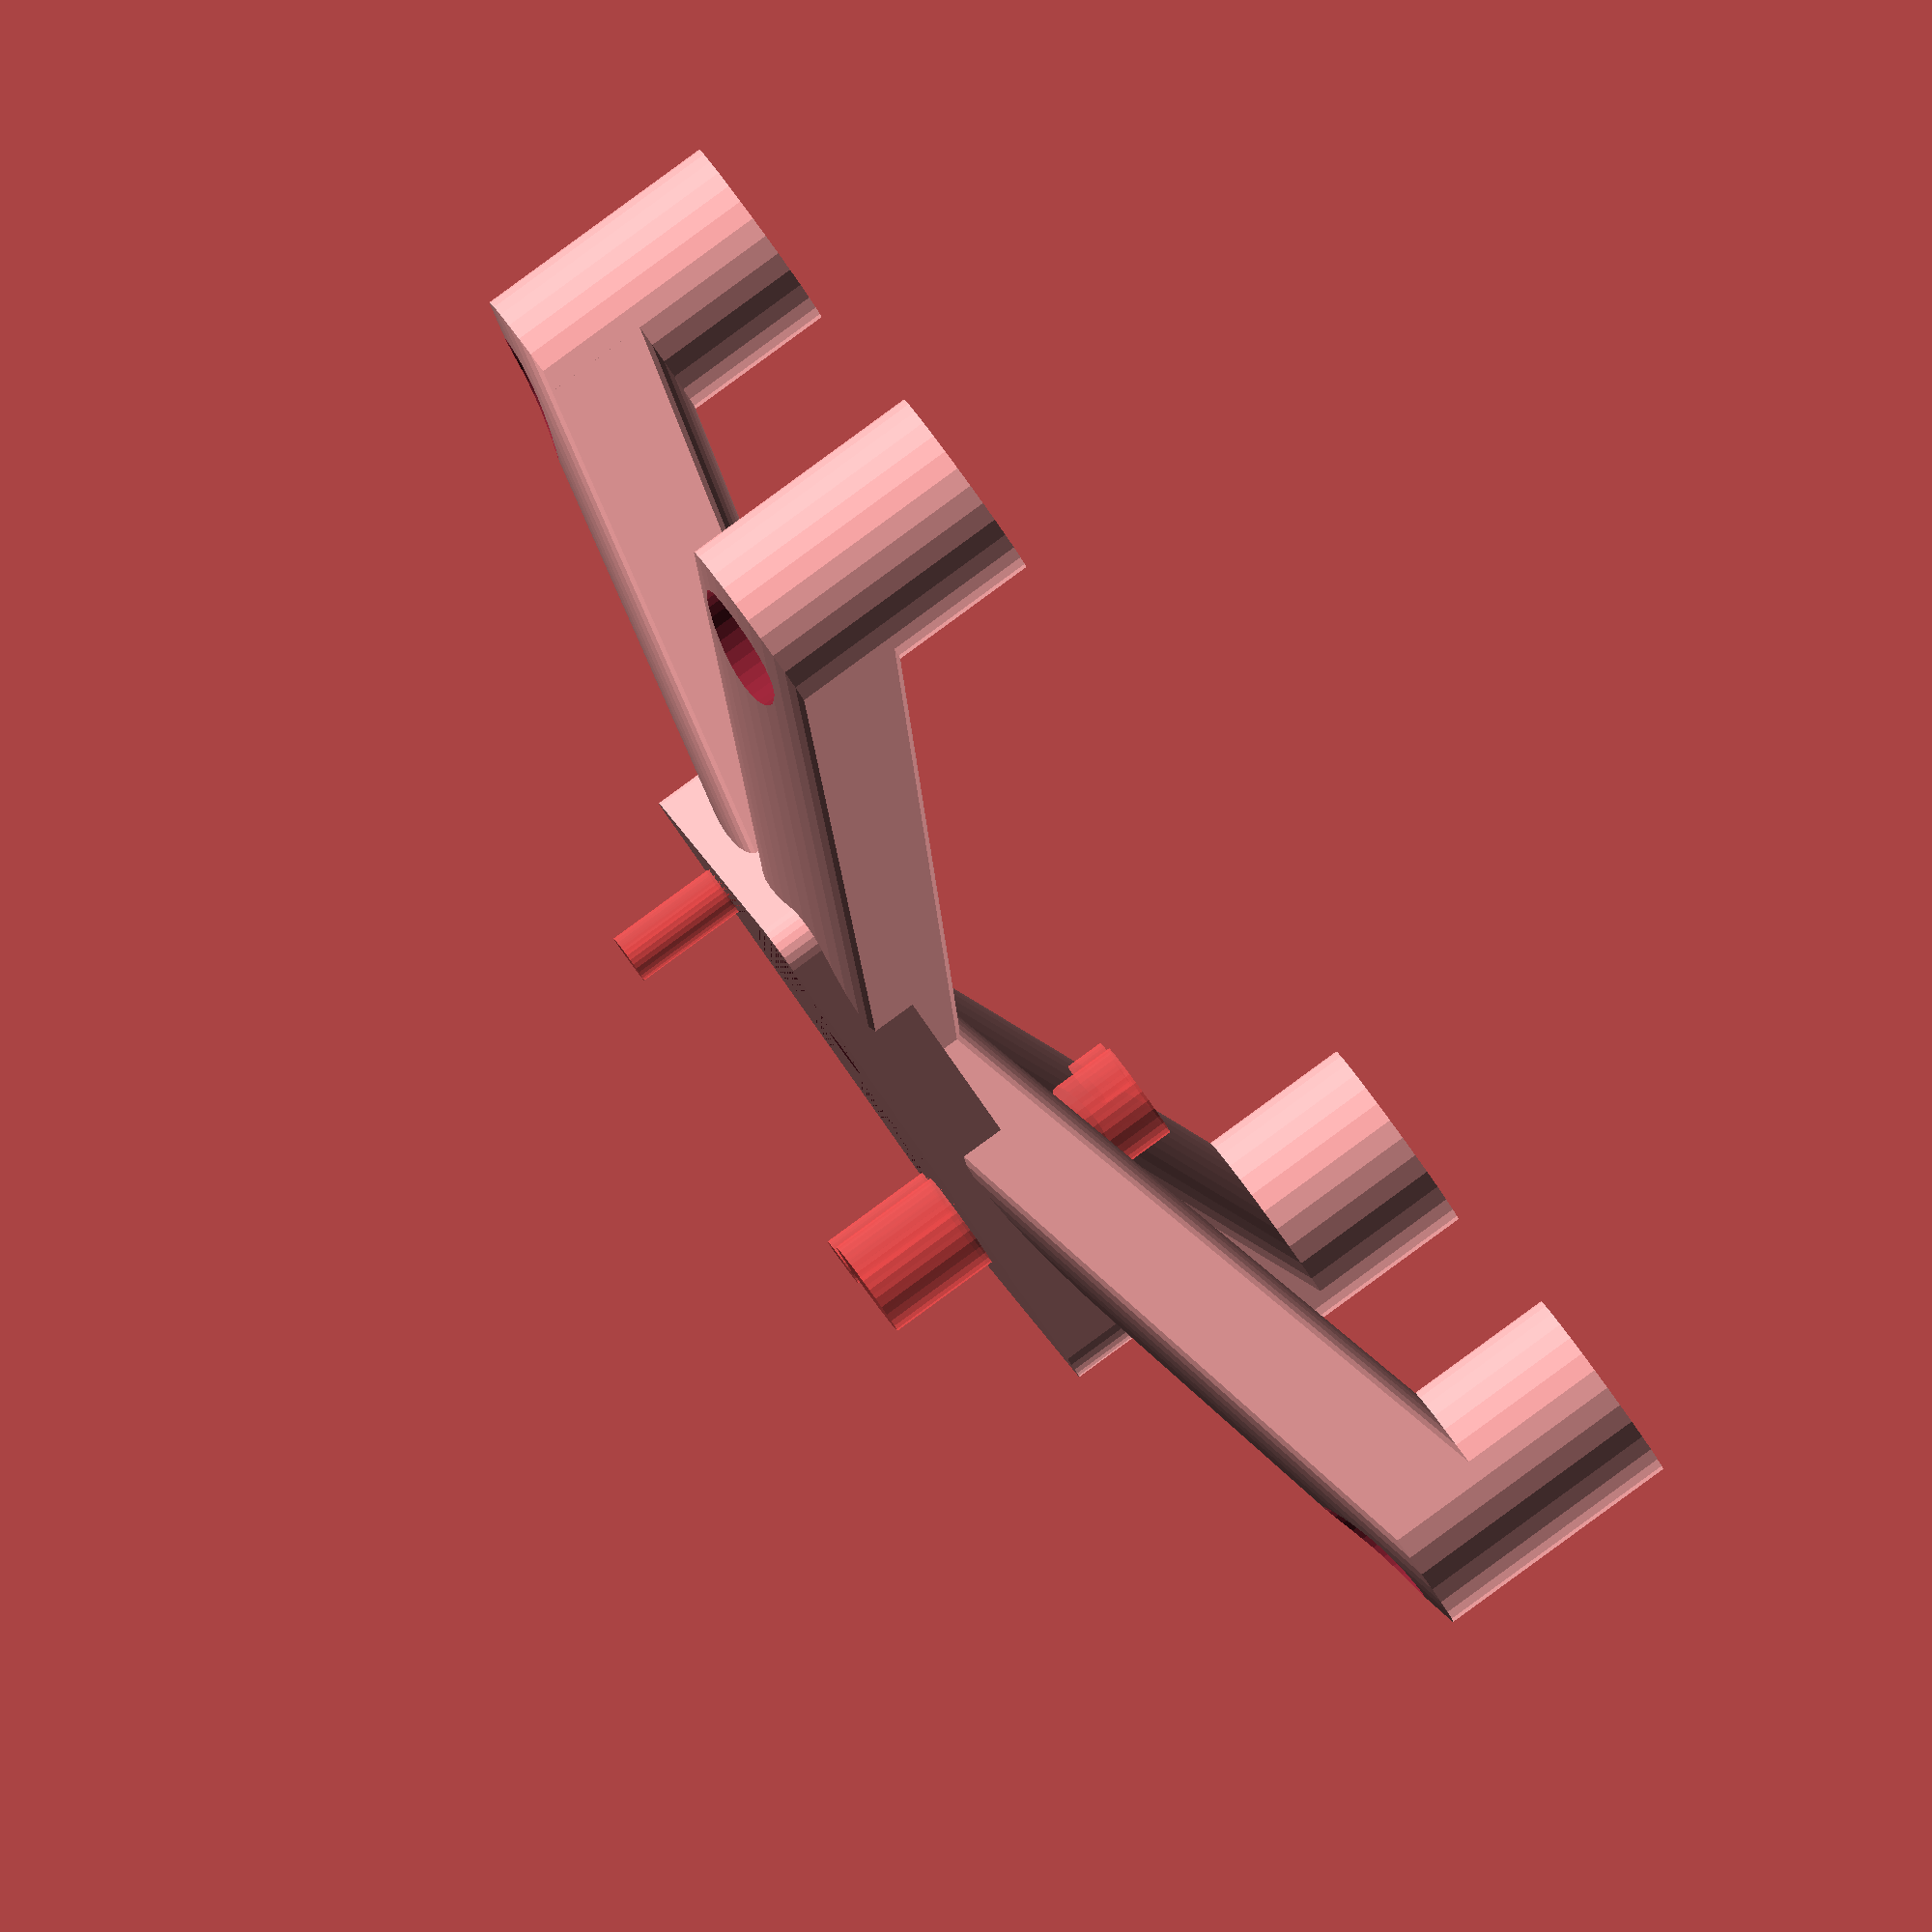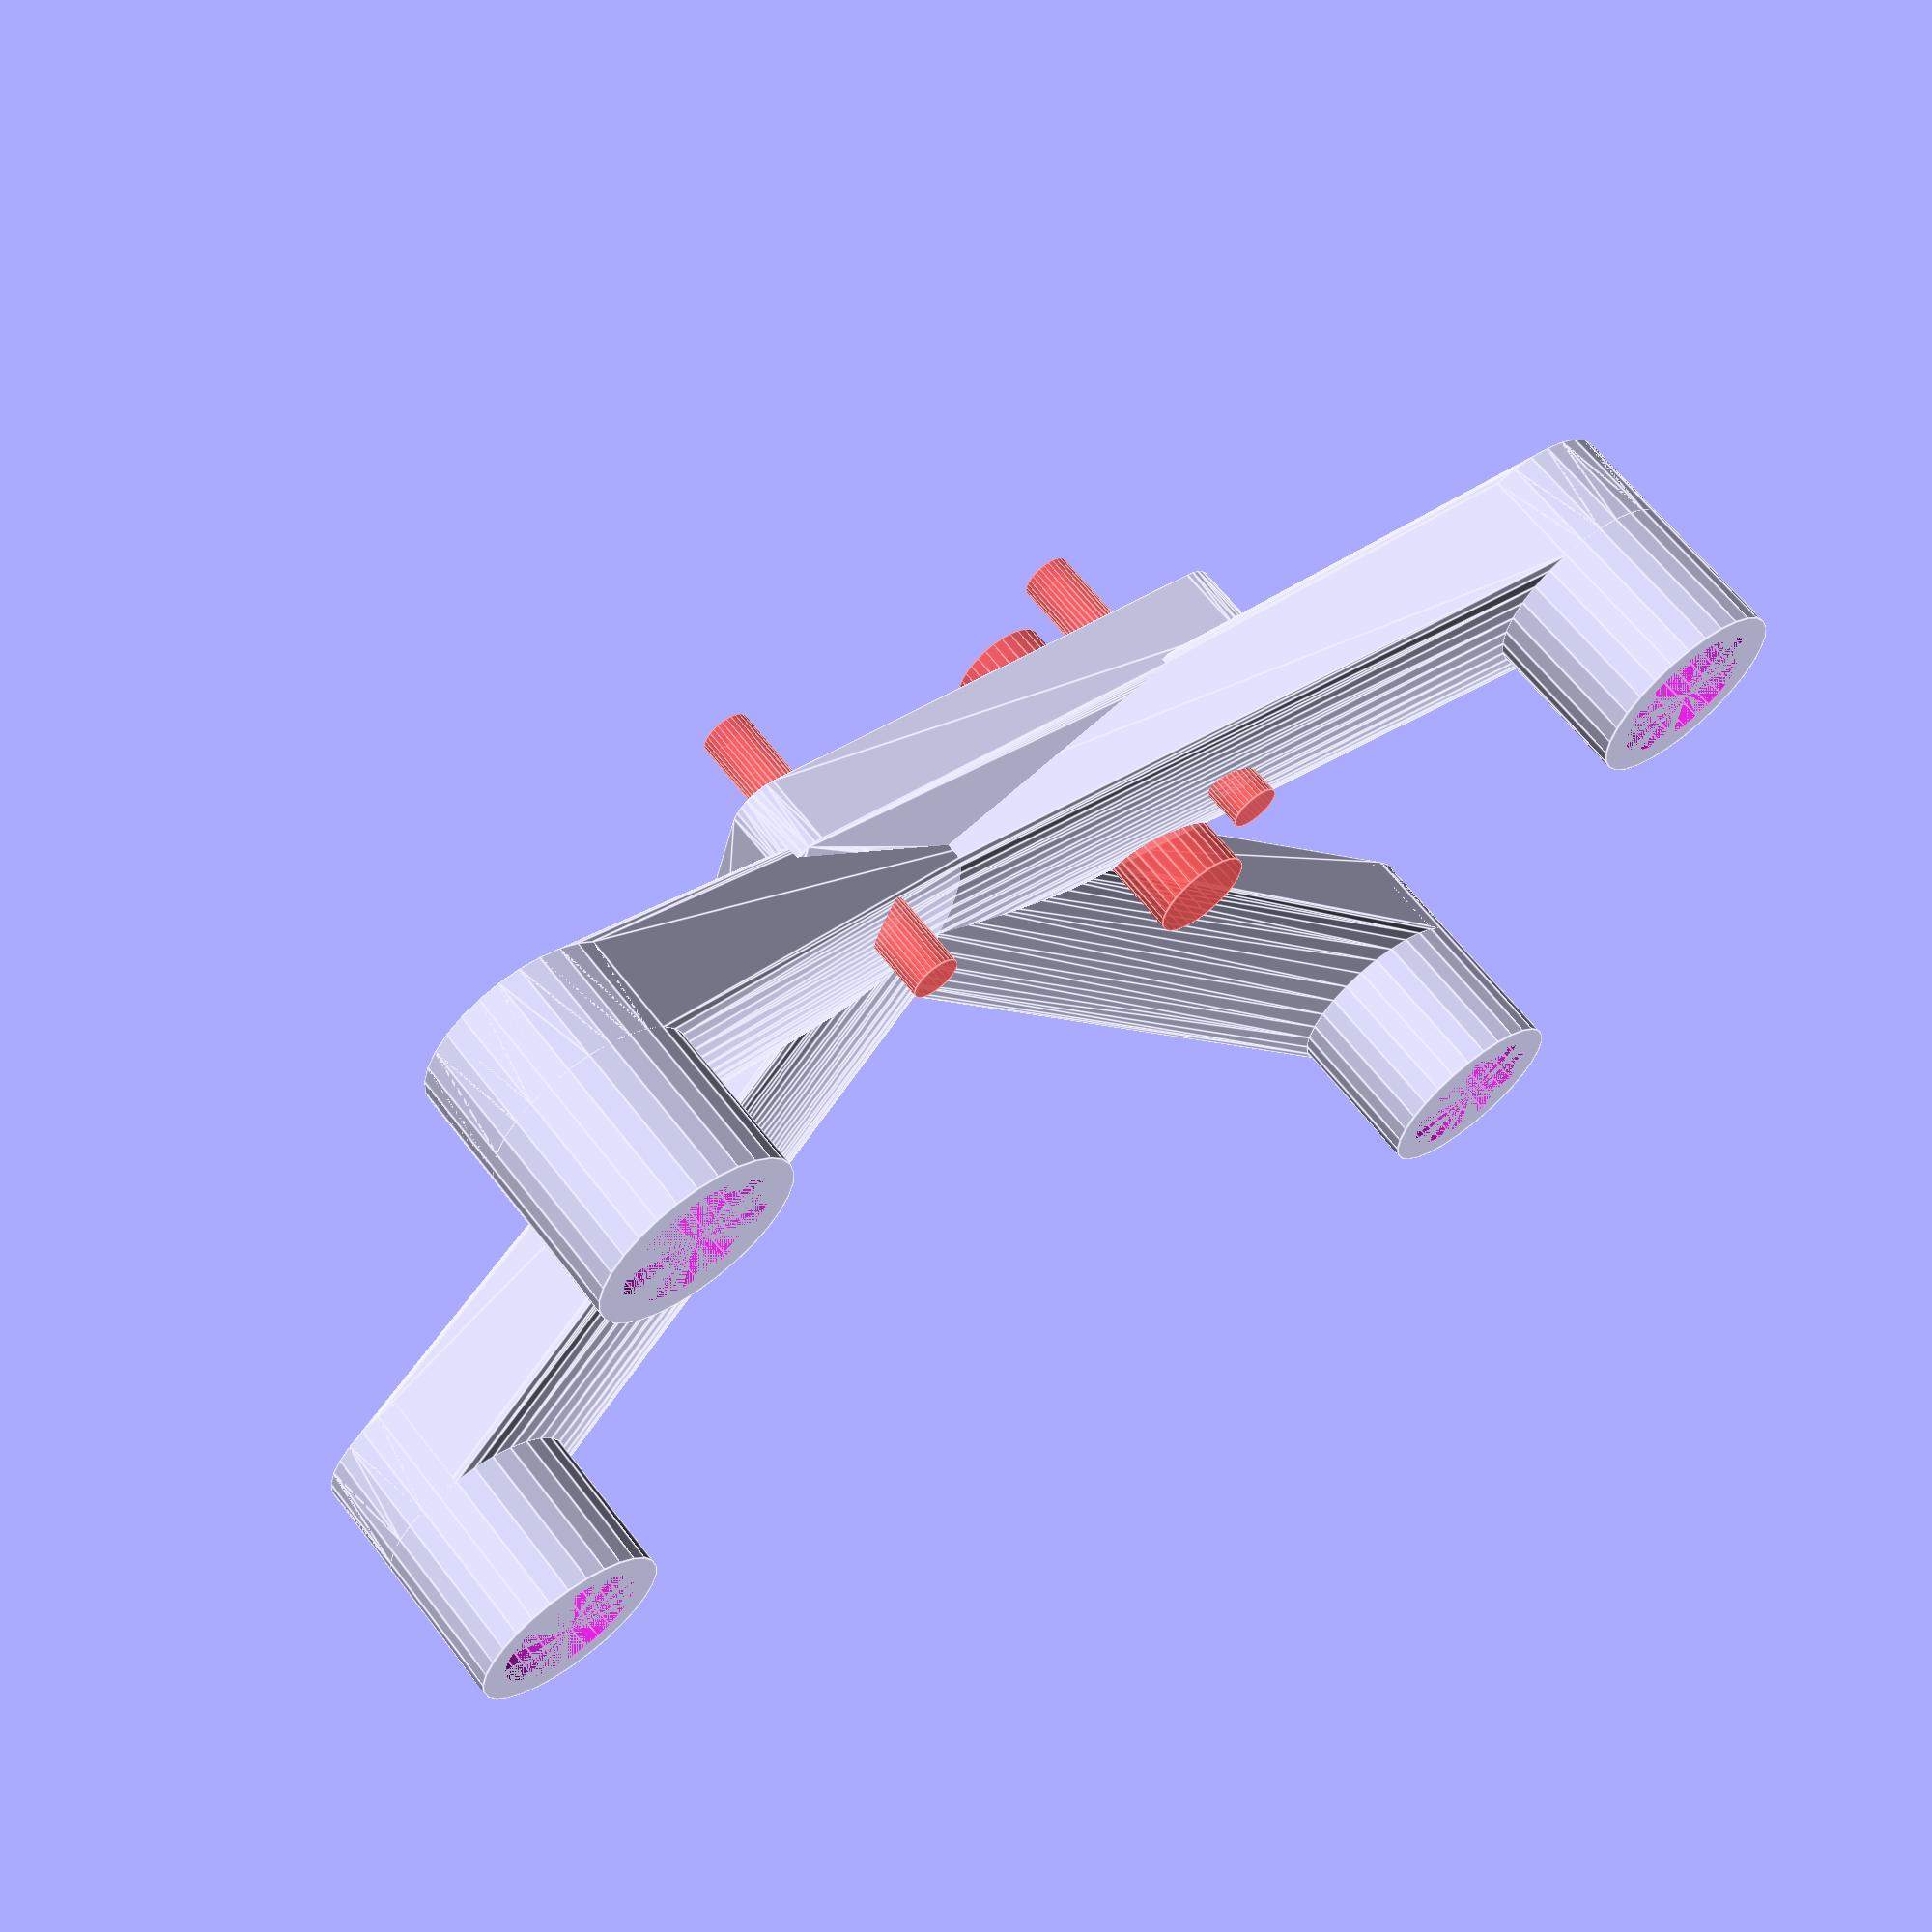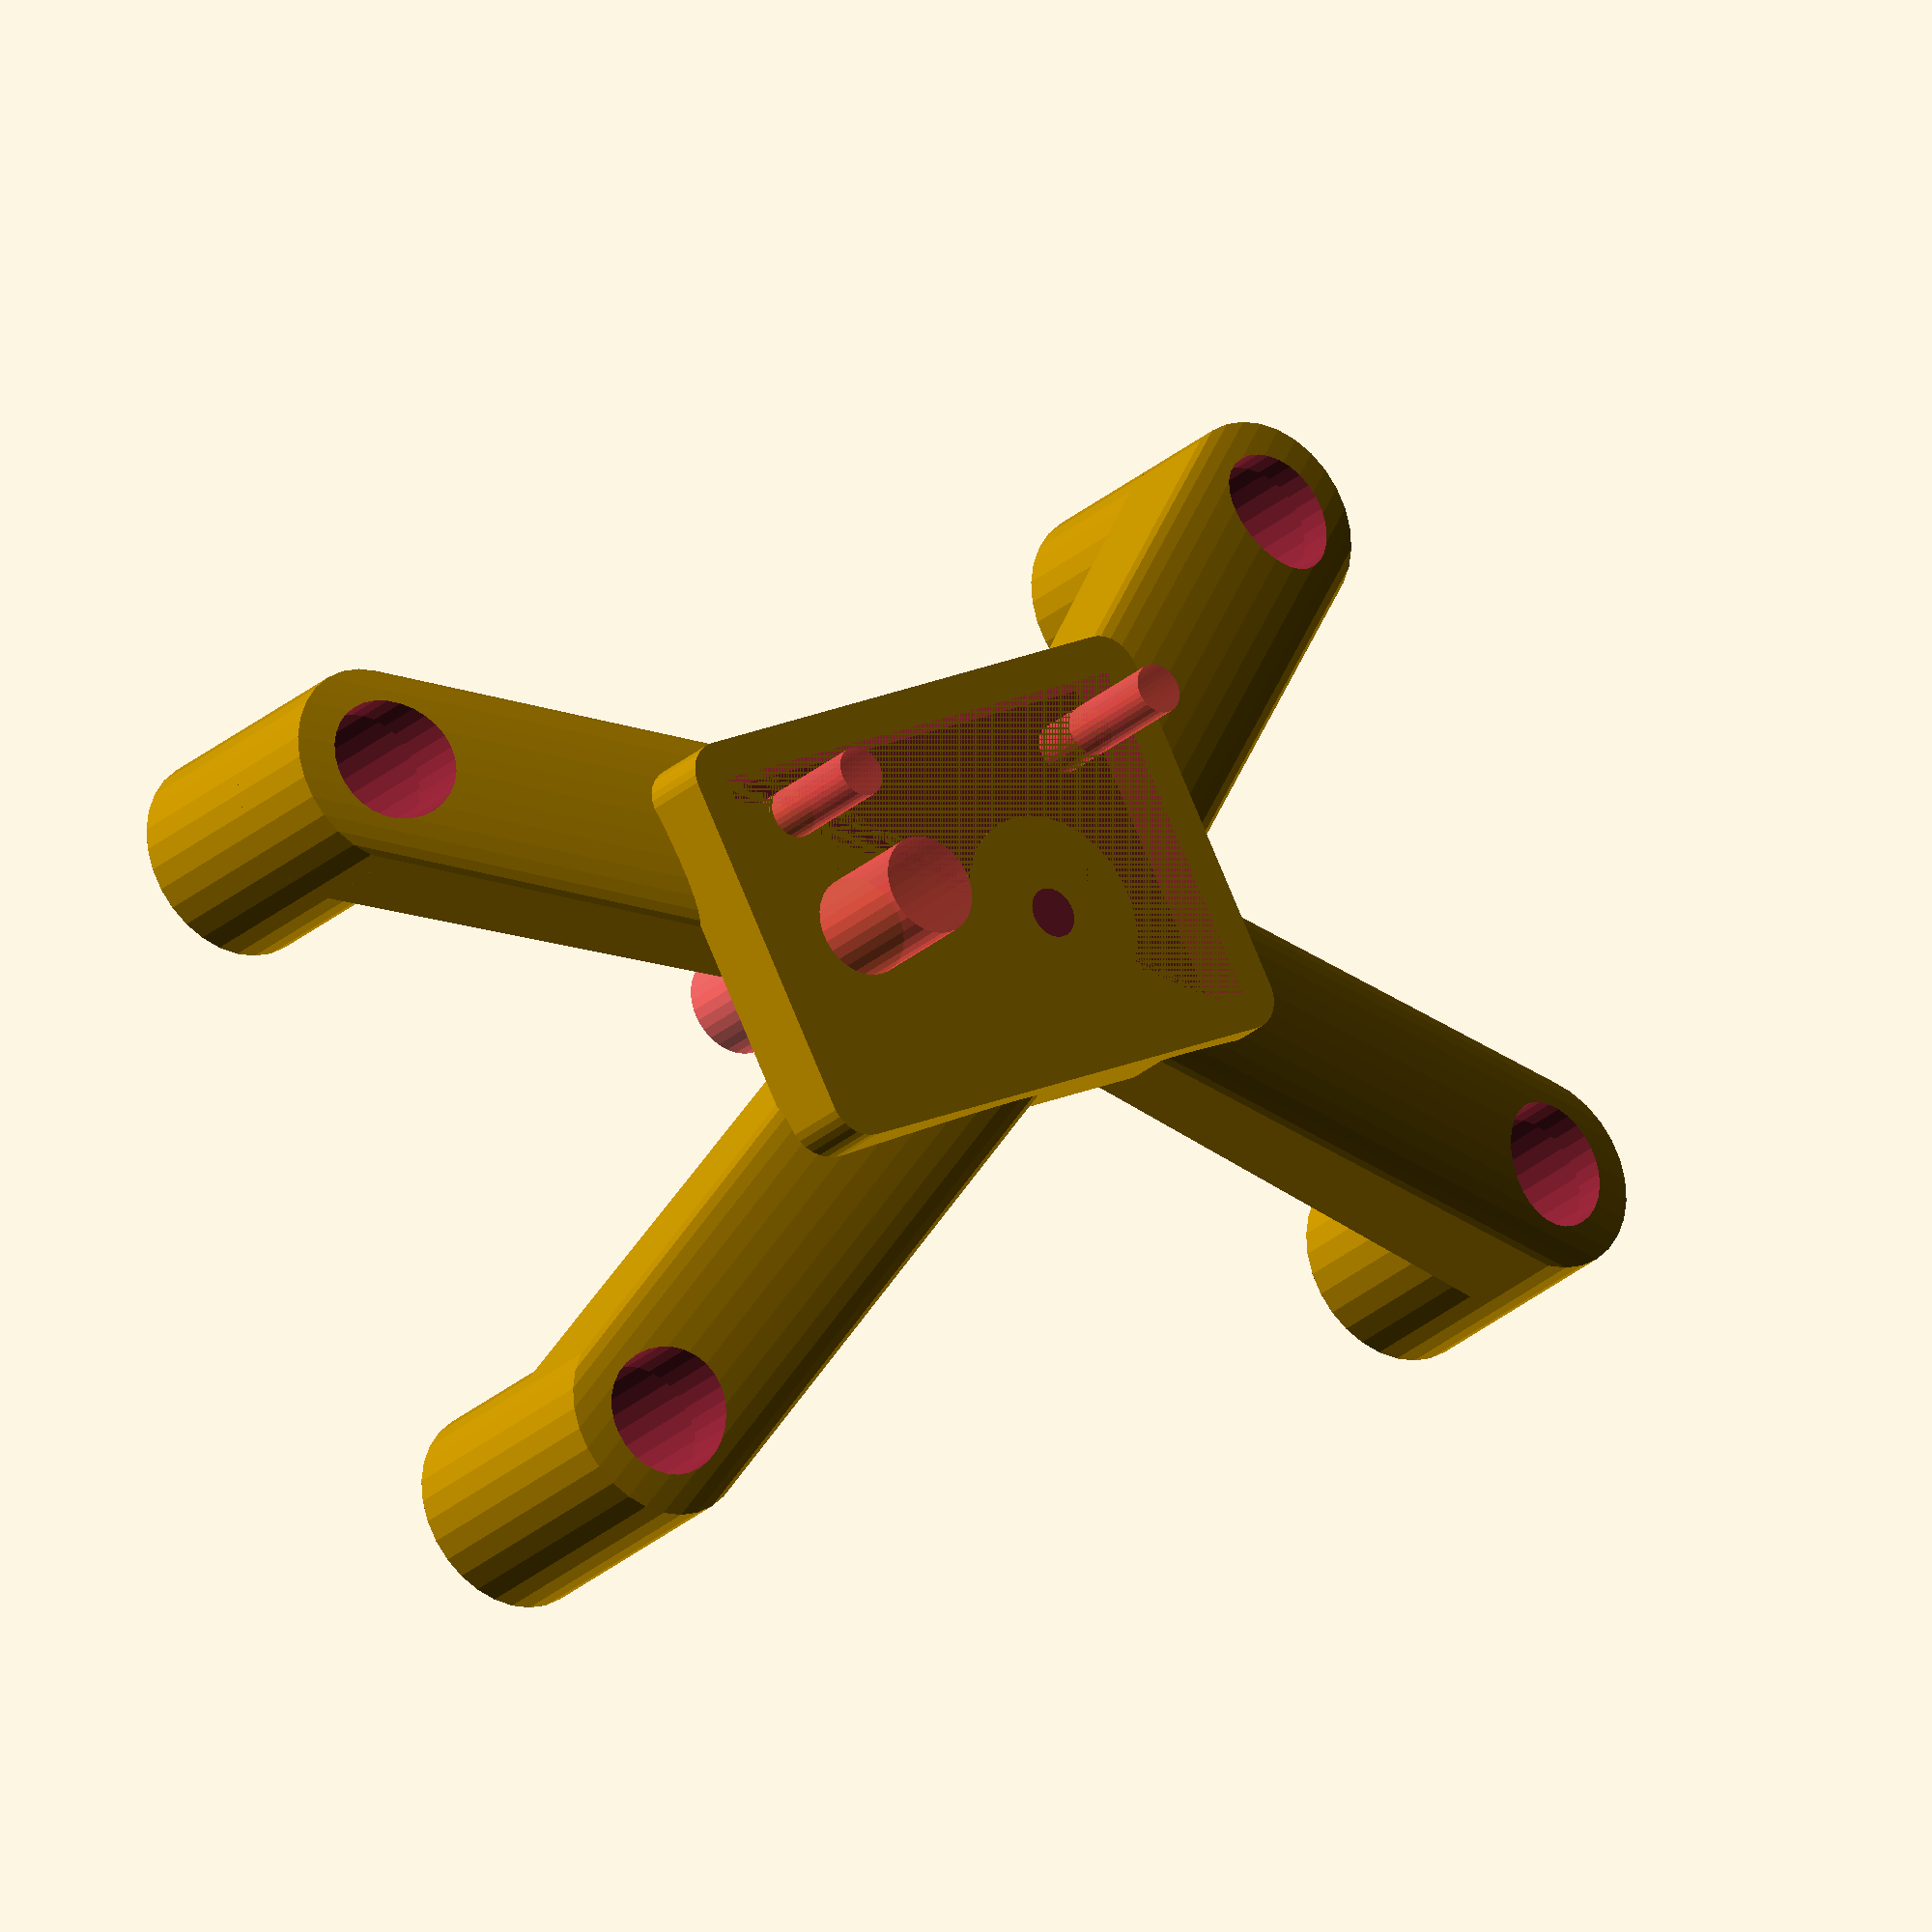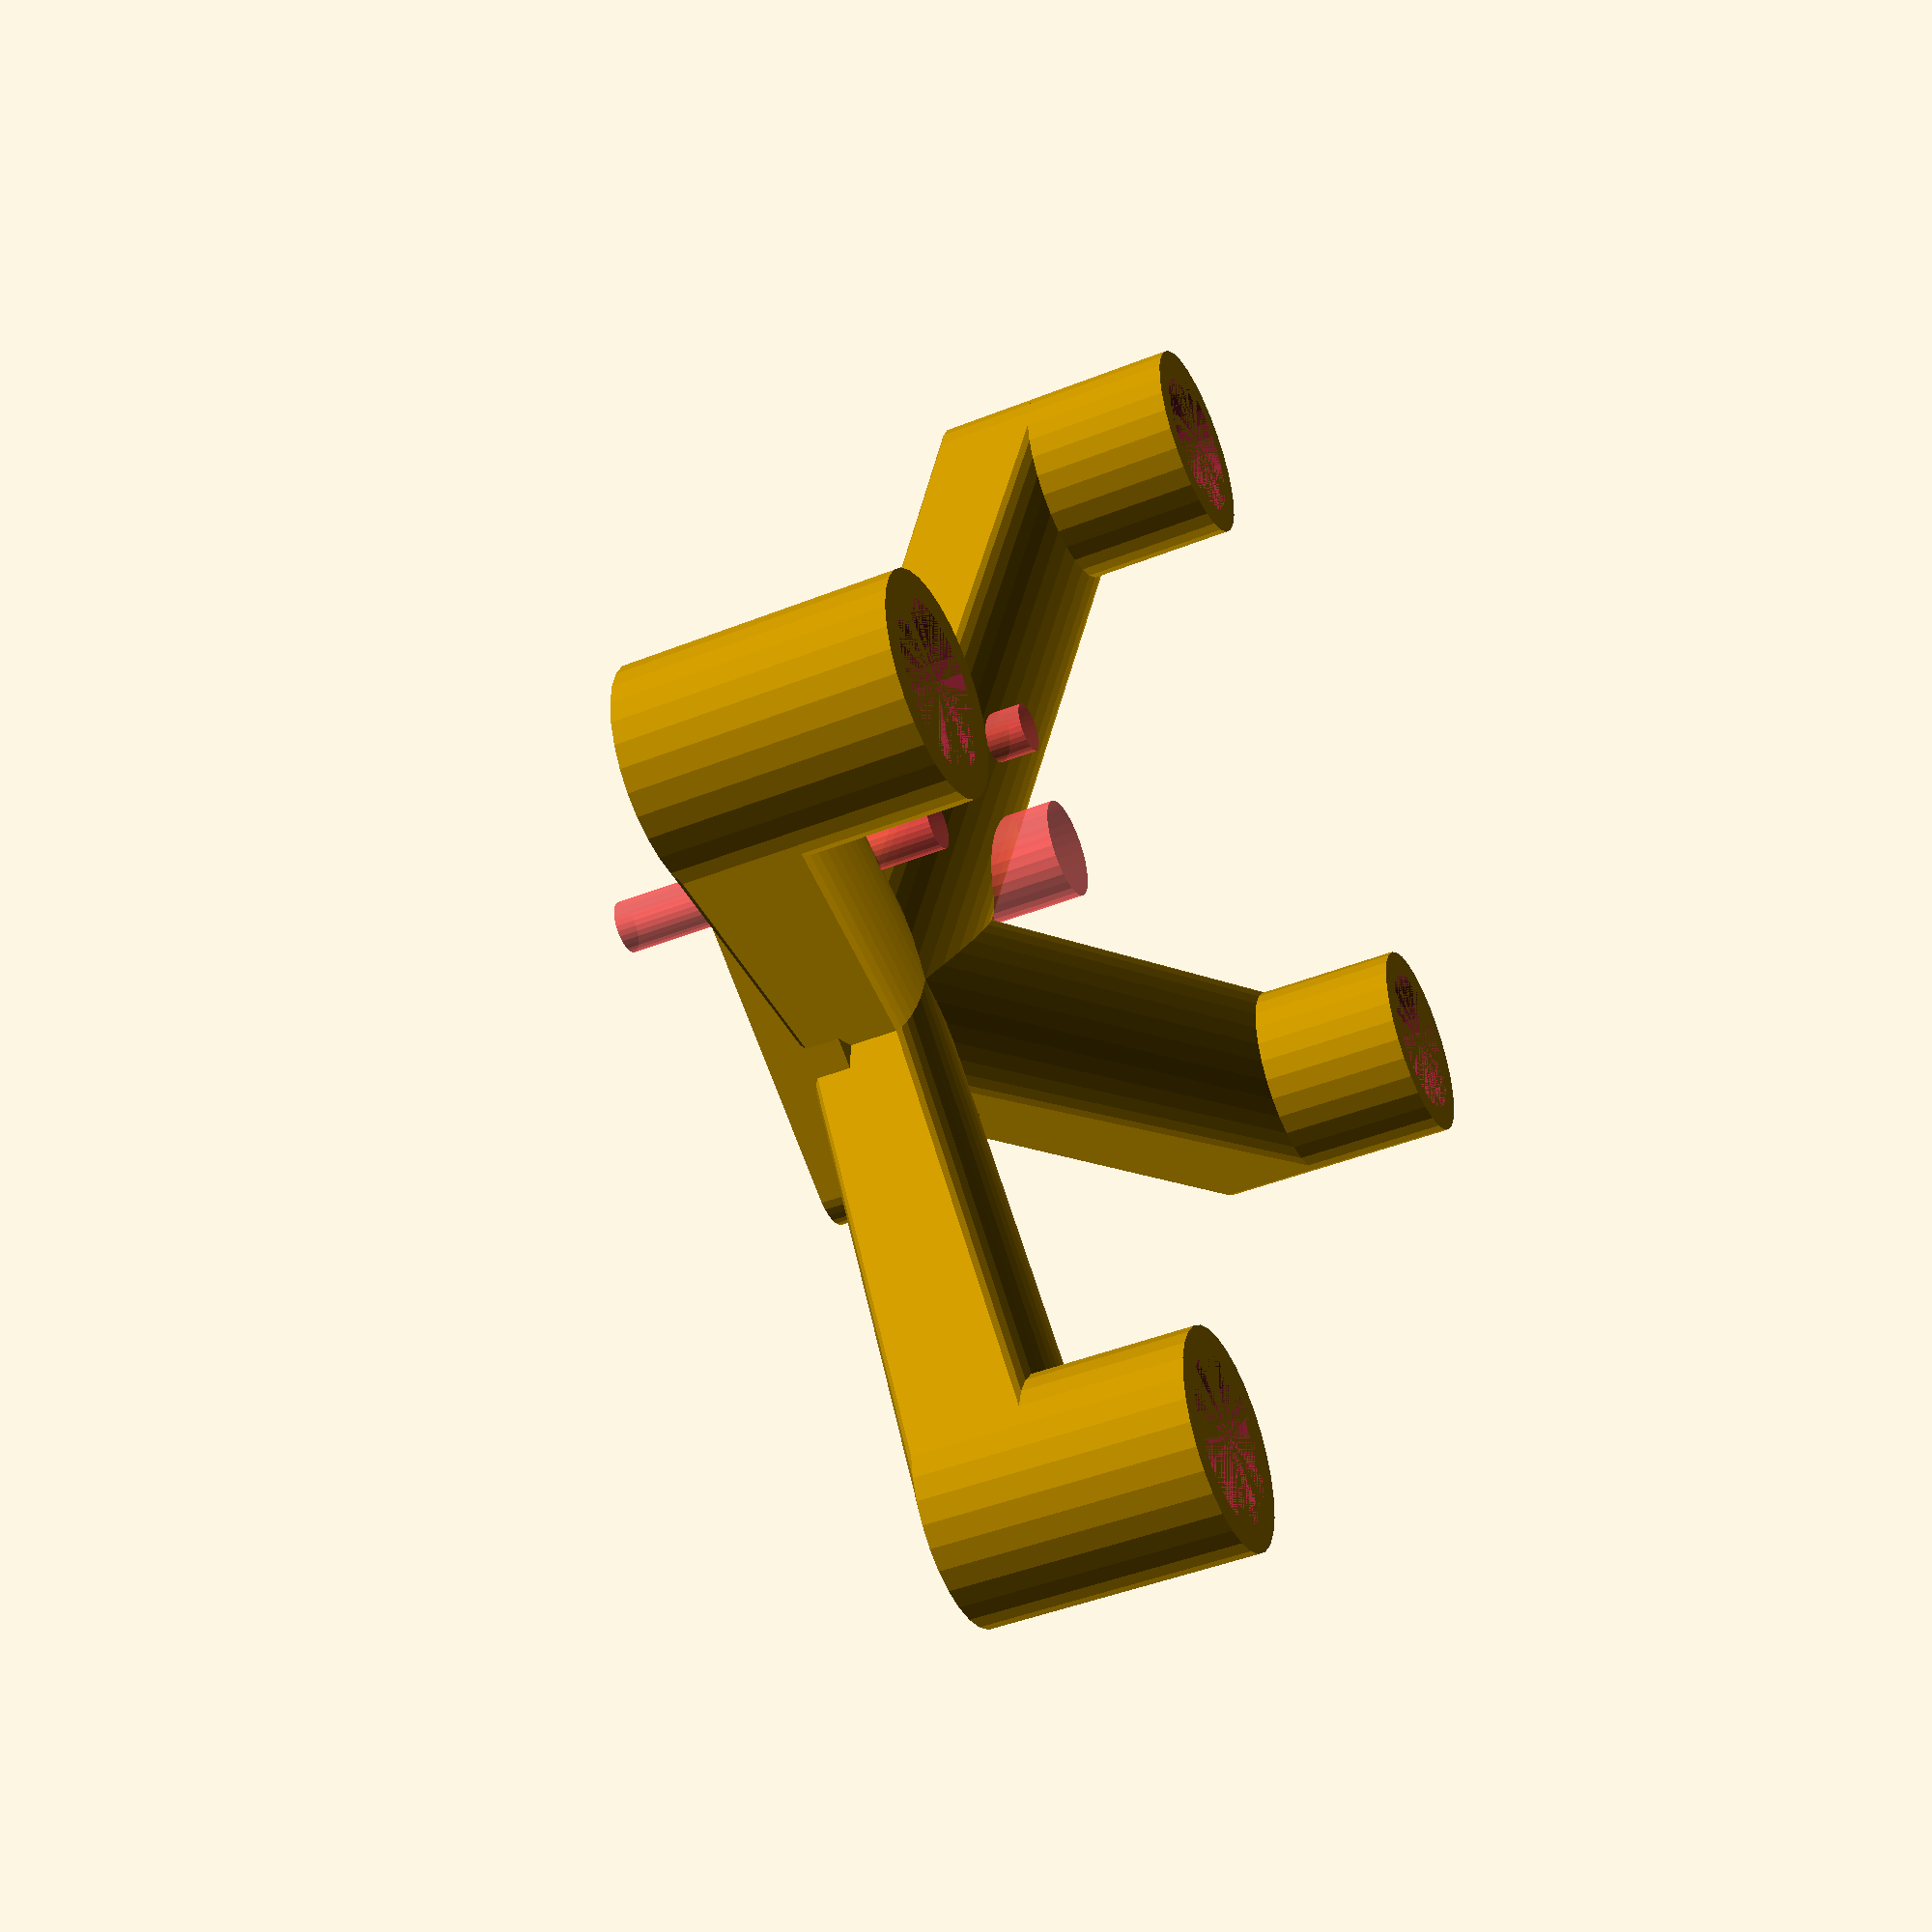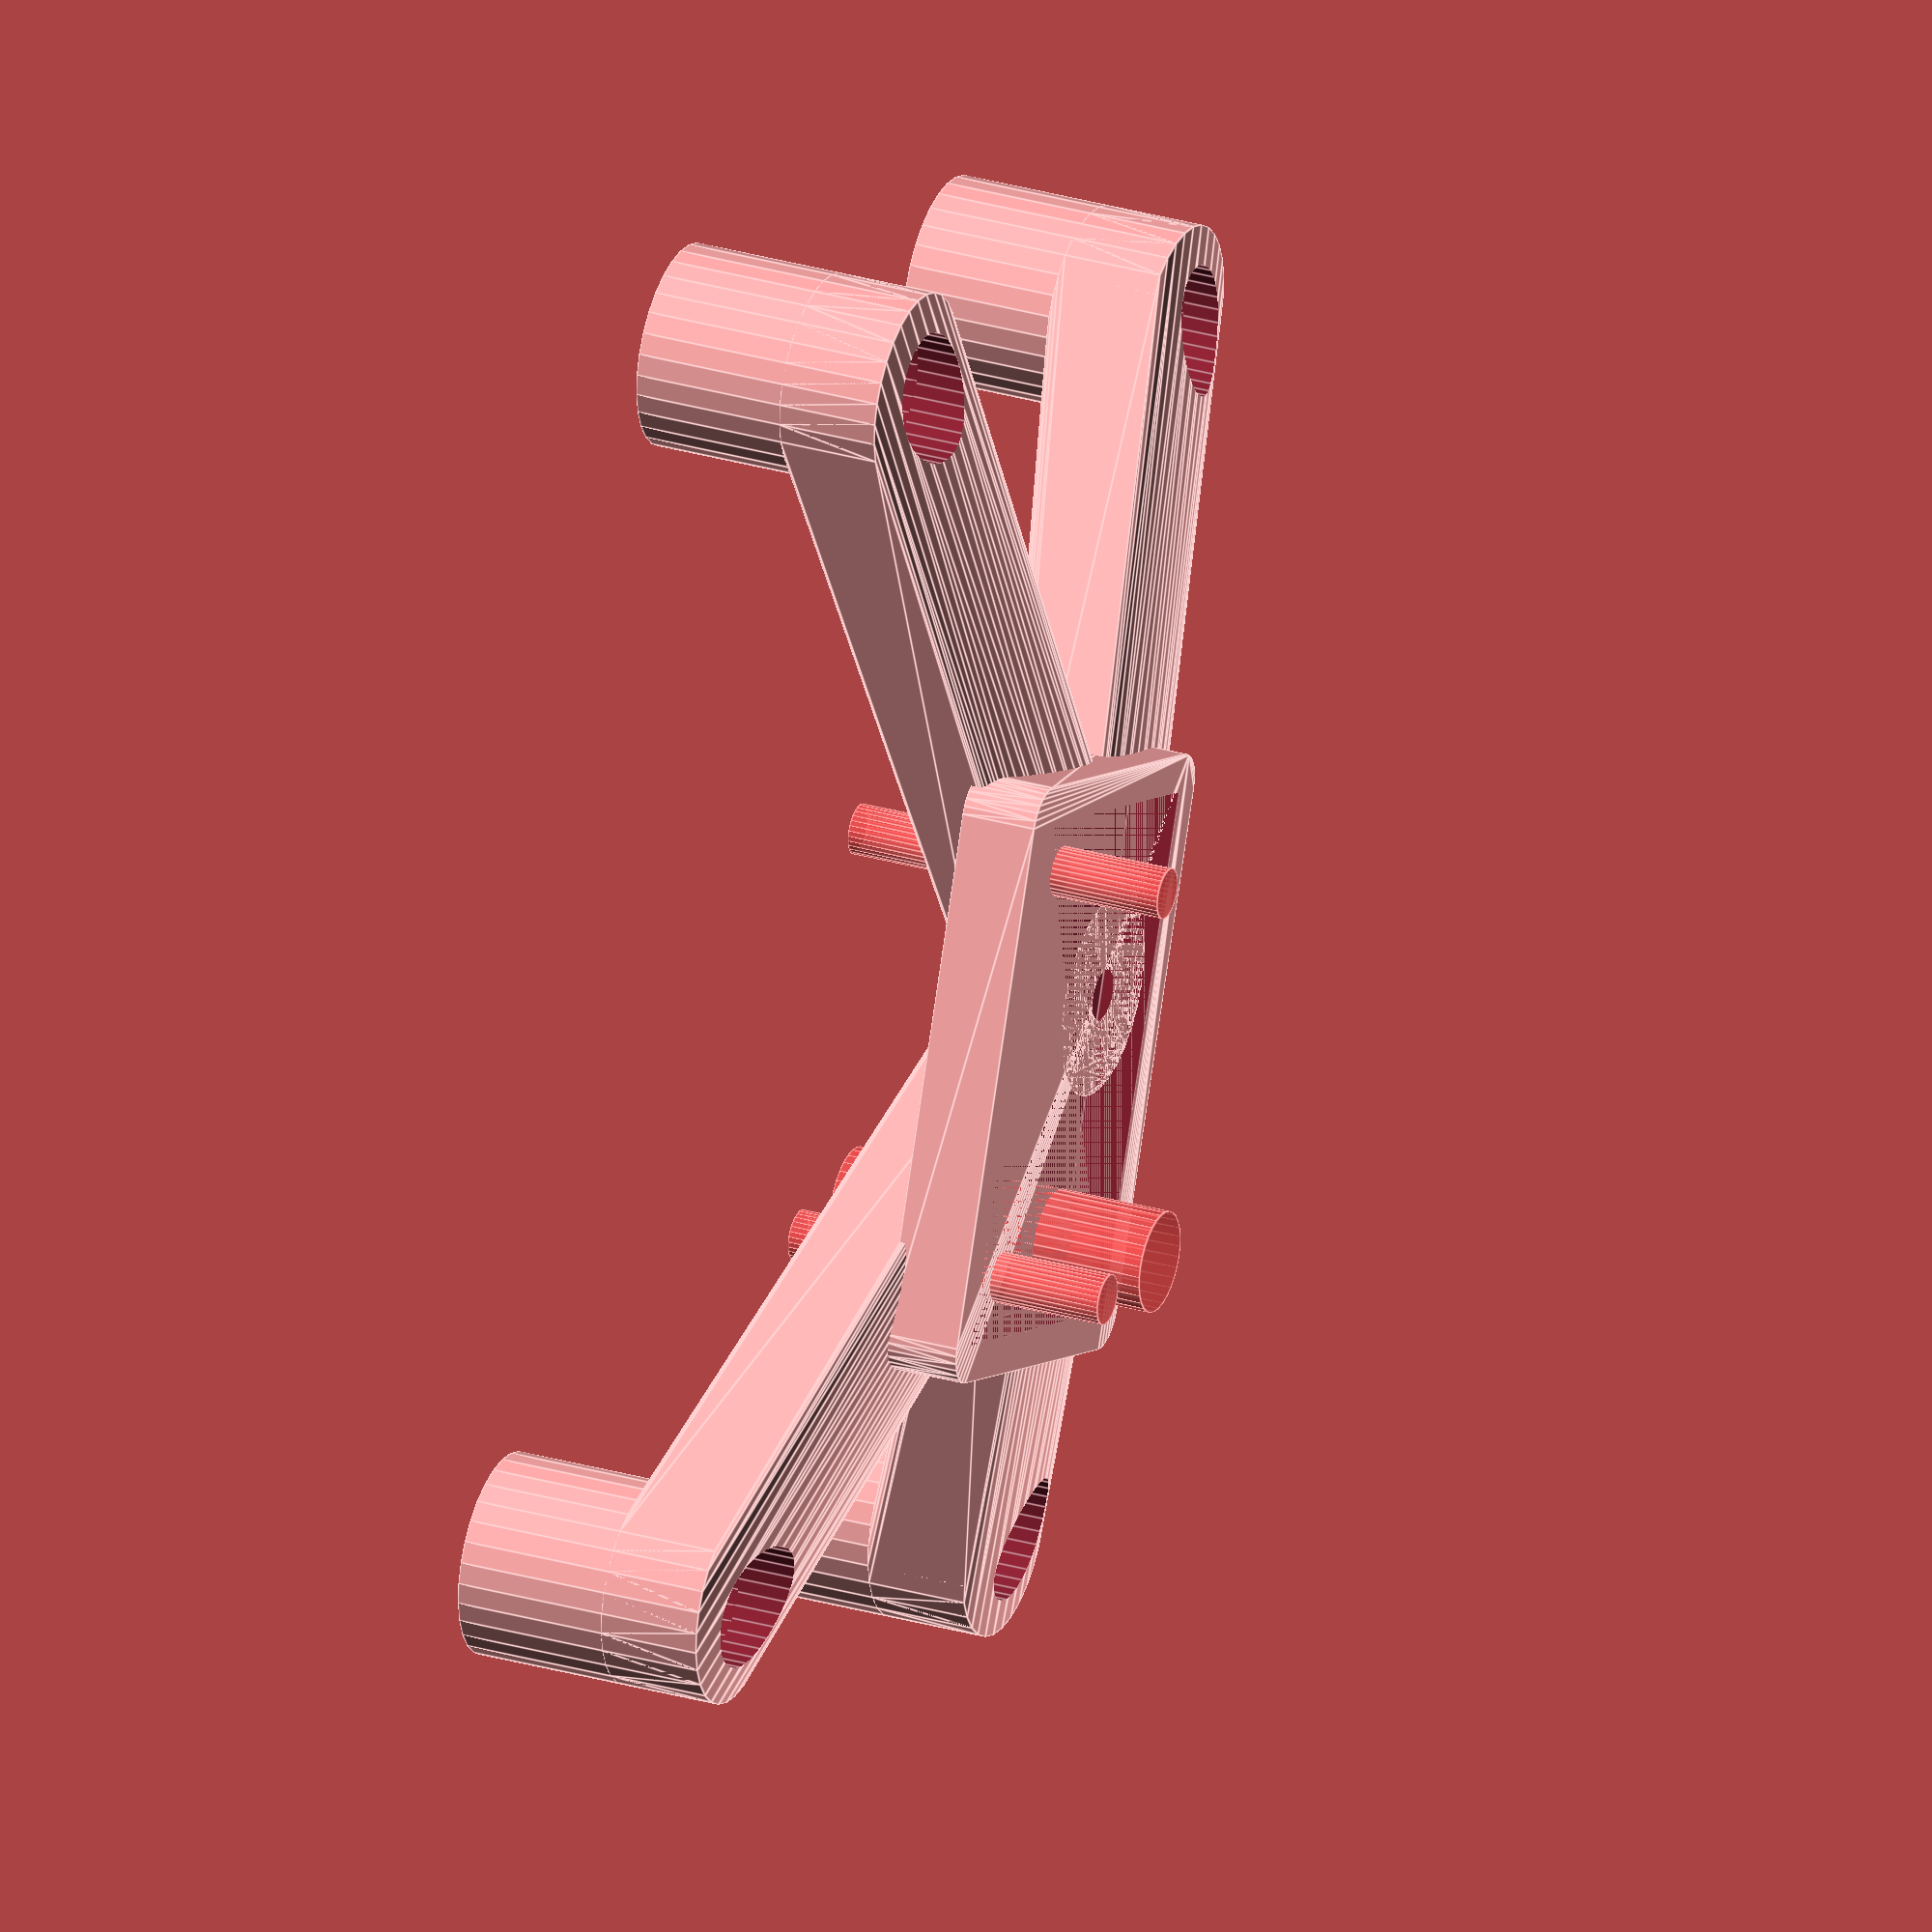
<openscad>
COOLER_DIA = 55;
COOLER_HEAD_DIA = 6;
COOLER_MOUNT_SPACING_ANGLES = [90-30, 90+30, -60, 240];

PROBE_WIDTH = 13.5;
PROBE_LENGTH = 20.5;
PROBE_THICKNESS = 2;
PROBE_POINT_HEIGHT = 13;
PROBE_POINT_OFFSET_X = 8.5;
PROBE_POINT_OFFSET_Y = 7.5;
PROBE_MOUNT_HOLE_DIA = 2;
PROBE_MOUNT_HOLE_OFFSET_X = 2;
PROBE_MOUNT_HOLE_OFFSET_Y = 2;
PROBE_MOUNT_HOLE_SPACING = 16;
PROBE_CABLE_HOLE_DIA = 4;
PROBE_CABLE_HOLE_OFFSET_X = 7;
PROBE_CABLE_HOLE_OFFSET_Y = 17;

MOUNT_CORNER_DIA = 3;
MOUNT_THICKNESS = 3;
MOUNT_OFFSET_Z = 13;

MOUNT_MAGNET_LIP = 1;
MOUNT_MAGNET_DIA = 6;
MOUNT_MAGNET_HEIGHT = 8;
MOUNT_MAGNET_HOLDER_DIA = 8;

$fn = 30;

module probe() {
  translate([-PROBE_POINT_OFFSET_X, PROBE_POINT_OFFSET_Y, 0]) {
    translate([0, -PROBE_LENGTH, 0])
    cube([PROBE_WIDTH, PROBE_LENGTH, PROBE_THICKNESS]);

    translate([PROBE_POINT_OFFSET_X, -PROBE_POINT_OFFSET_Y, 0])
    cylinder(d = 2, h = PROBE_POINT_HEIGHT);

    #translate([PROBE_MOUNT_HOLE_OFFSET_X, -PROBE_MOUNT_HOLE_OFFSET_Y, 0])
    cylinder(d = PROBE_MOUNT_HOLE_DIA, h = PROBE_POINT_HEIGHT, center = true);

    #translate([PROBE_MOUNT_HOLE_OFFSET_X, -PROBE_MOUNT_HOLE_OFFSET_Y - PROBE_MOUNT_HOLE_SPACING, 0])
    cylinder(d = PROBE_MOUNT_HOLE_DIA, h = PROBE_POINT_HEIGHT, center = true);

    #translate([PROBE_CABLE_HOLE_OFFSET_X, -PROBE_CABLE_HOLE_OFFSET_Y, 0])
    cylinder(d = PROBE_CABLE_HOLE_DIA, h = PROBE_POINT_HEIGHT, center = true);
  }
}

module probe_mount() {
  difference() {
    translate([-PROBE_POINT_OFFSET_X, PROBE_POINT_OFFSET_Y - PROBE_LENGTH, 0])
    hull() {
      for(i = [0, 1]) {
        for(j = [0, 1]) {
          translate([i * PROBE_WIDTH, j * PROBE_LENGTH, 0])
          cylinder(d = MOUNT_CORNER_DIA, h = MOUNT_THICKNESS);
        }
      }
    }

    translate([0, 0, MOUNT_THICKNESS-PROBE_THICKNESS])
    probe();
  }
}

module mount() {
  difference() {
    union() {
      for(a = COOLER_MOUNT_SPACING_ANGLES) {
          rotate([0, 0, a])
          translate([-COOLER_DIA/2, 0, 0])
          cylinder(d = MOUNT_MAGNET_HOLDER_DIA, h = 2 * MOUNT_MAGNET_LIP + MOUNT_MAGNET_HEIGHT);
      }


    for(a = COOLER_MOUNT_SPACING_ANGLES) {
        hull() {
          rotate([0, 0, a])
          translate([-COOLER_DIA/2, 0, MOUNT_MAGNET_HEIGHT/2 + 2 * MOUNT_MAGNET_LIP])
          cylinder(d = MOUNT_MAGNET_HOLDER_DIA, h = MOUNT_MAGNET_HEIGHT/2);

          translate([0, 0, MOUNT_OFFSET_Z])
          cylinder(d = MOUNT_MAGNET_HOLDER_DIA, h = MOUNT_THICKNESS);
        }
      }

      translate([0, 0, MOUNT_OFFSET_Z])
      probe_mount();
    }

    translate([0, 0, MOUNT_OFFSET_Z+MOUNT_THICKNESS-PROBE_THICKNESS])
    probe();

    for(a = COOLER_MOUNT_SPACING_ANGLES) {
        rotate([0, 0, a])
        translate([-COOLER_DIA/2, 0, 0]) {
          cylinder(d = MOUNT_MAGNET_DIA, h = MOUNT_MAGNET_LIP + MOUNT_MAGNET_HEIGHT);
          cylinder(d = MOUNT_MAGNET_DIA - MOUNT_MAGNET_LIP, h = MOUNT_MAGNET_LIP + MOUNT_MAGNET_HEIGHT * 2);
        }
    }
  }
}

mount();

</openscad>
<views>
elev=92.8 azim=119.1 roll=126.1 proj=o view=wireframe
elev=116.1 azim=254.1 roll=37.7 proj=p view=edges
elev=206.1 azim=241.7 roll=215.7 proj=o view=solid
elev=44.5 azim=148.0 roll=114.9 proj=p view=solid
elev=151.3 azim=201.1 roll=246.4 proj=o view=edges
</views>
